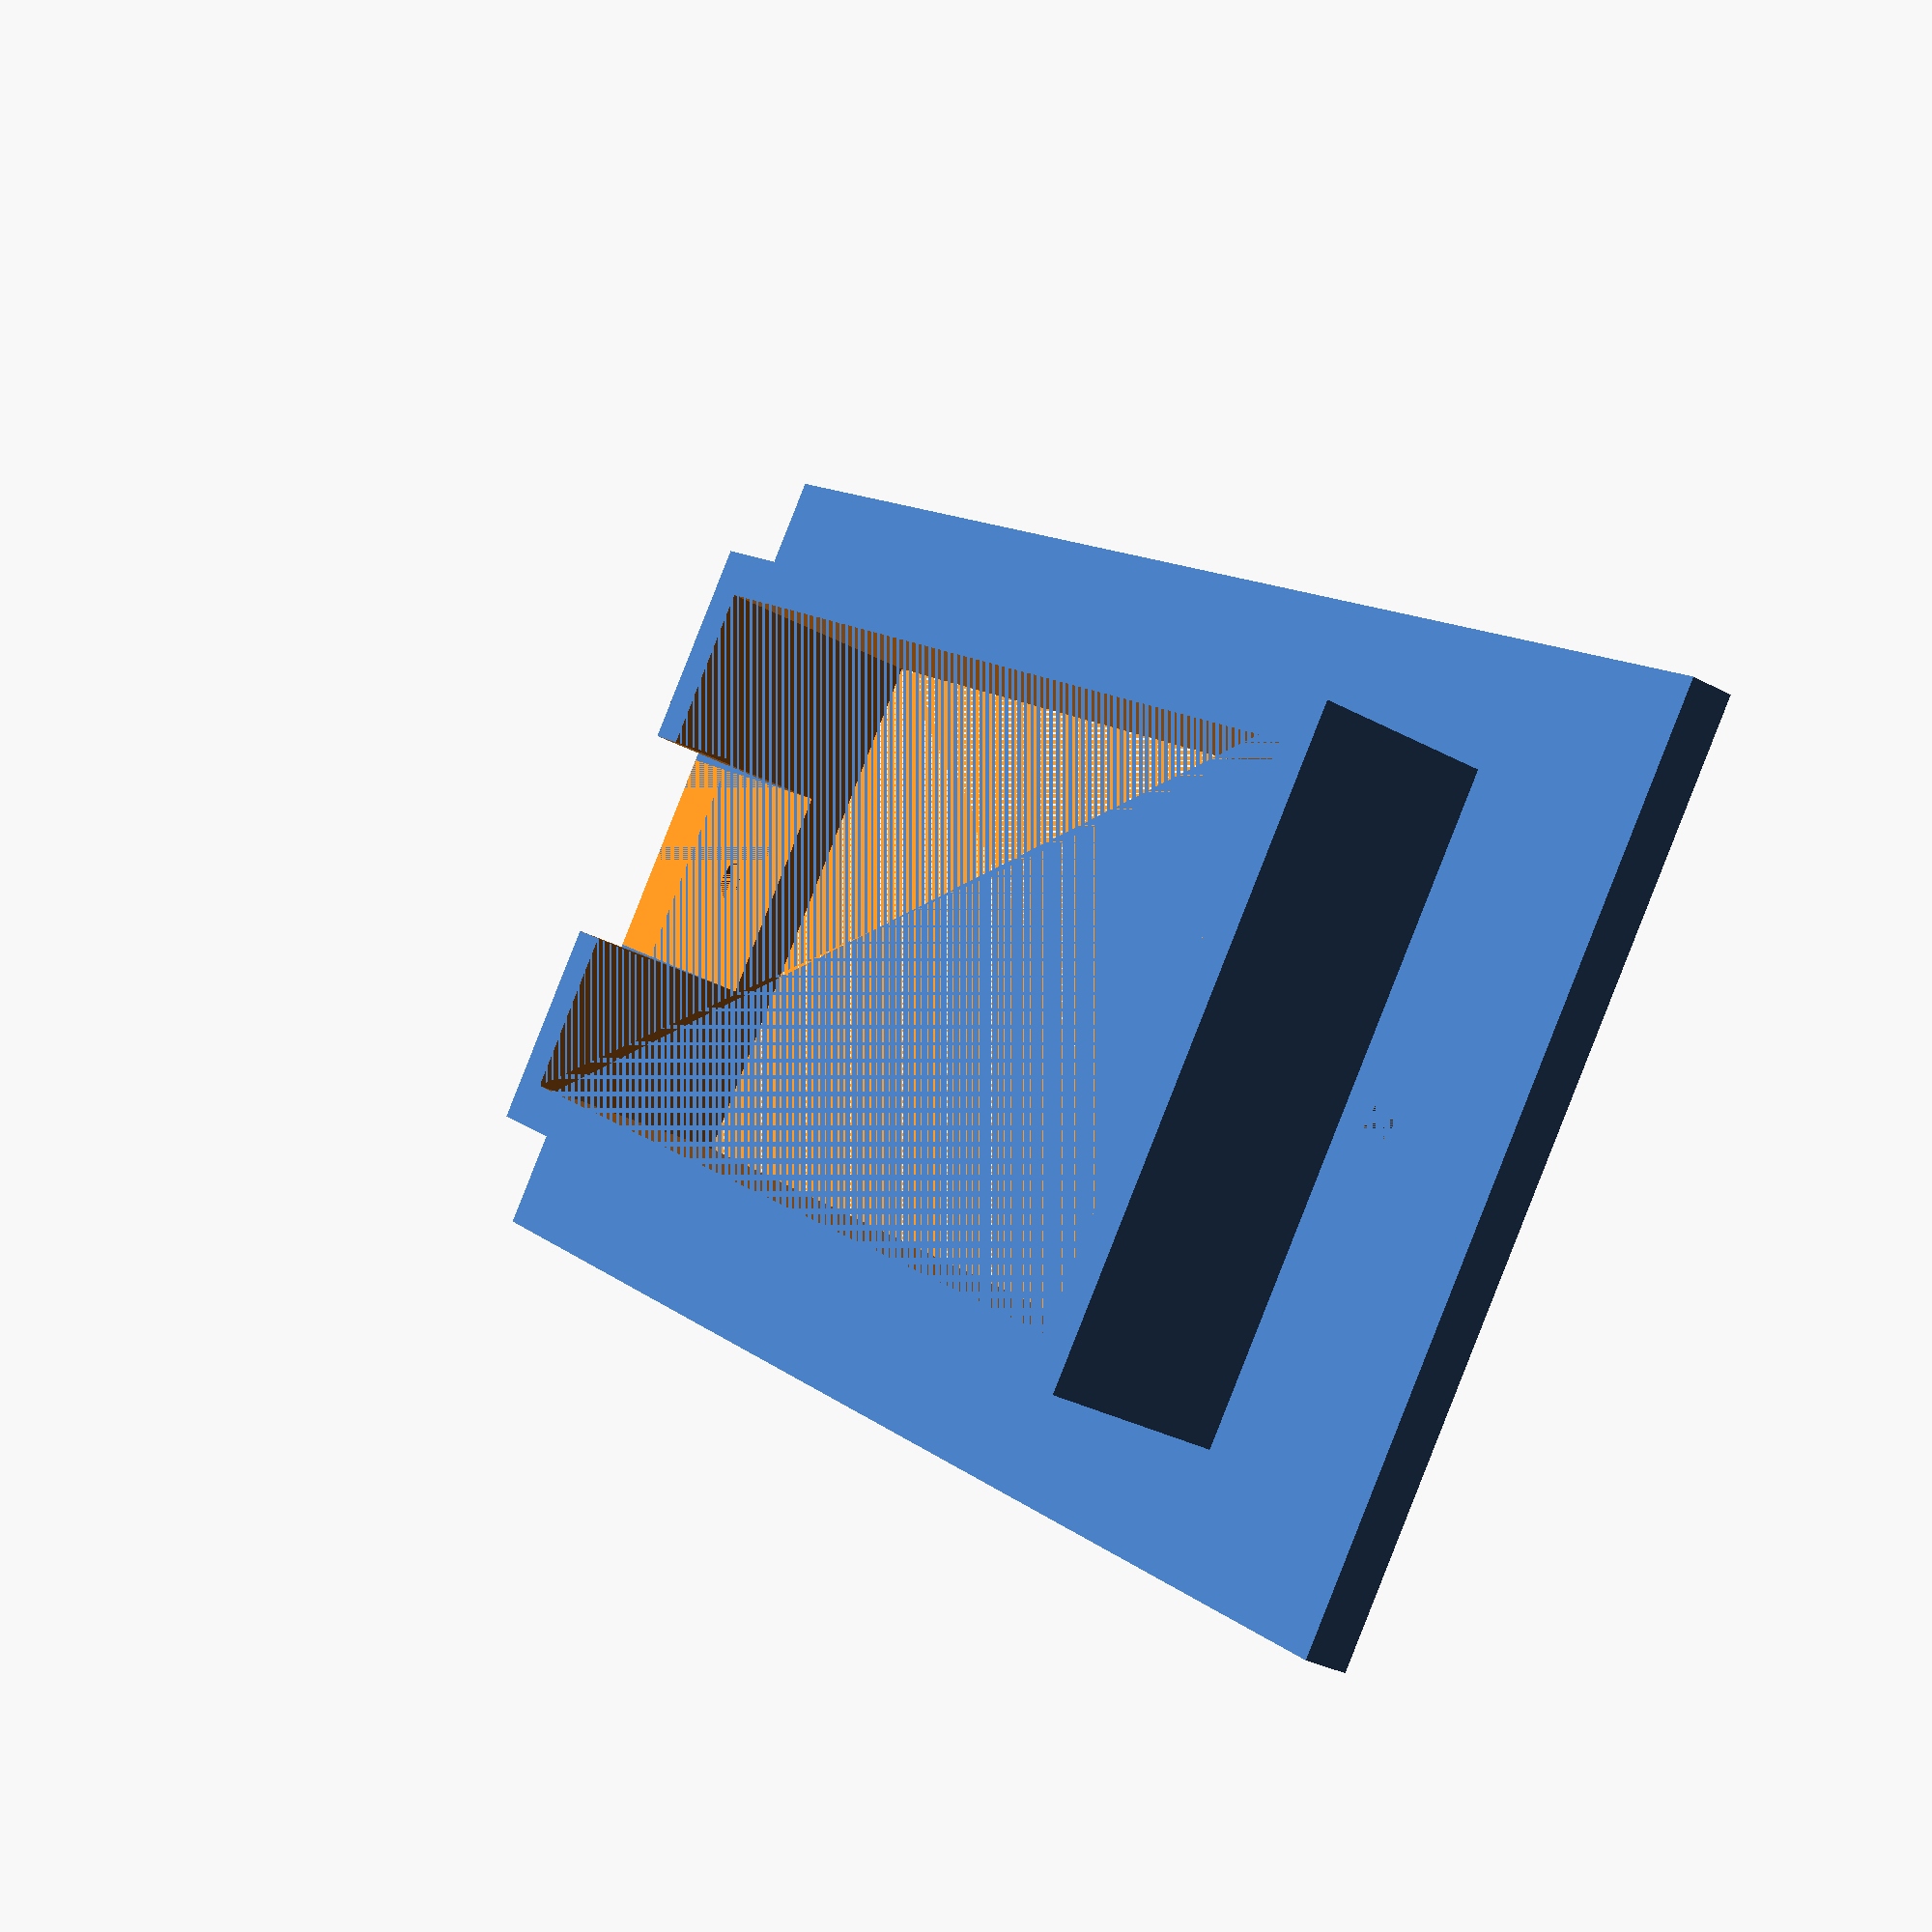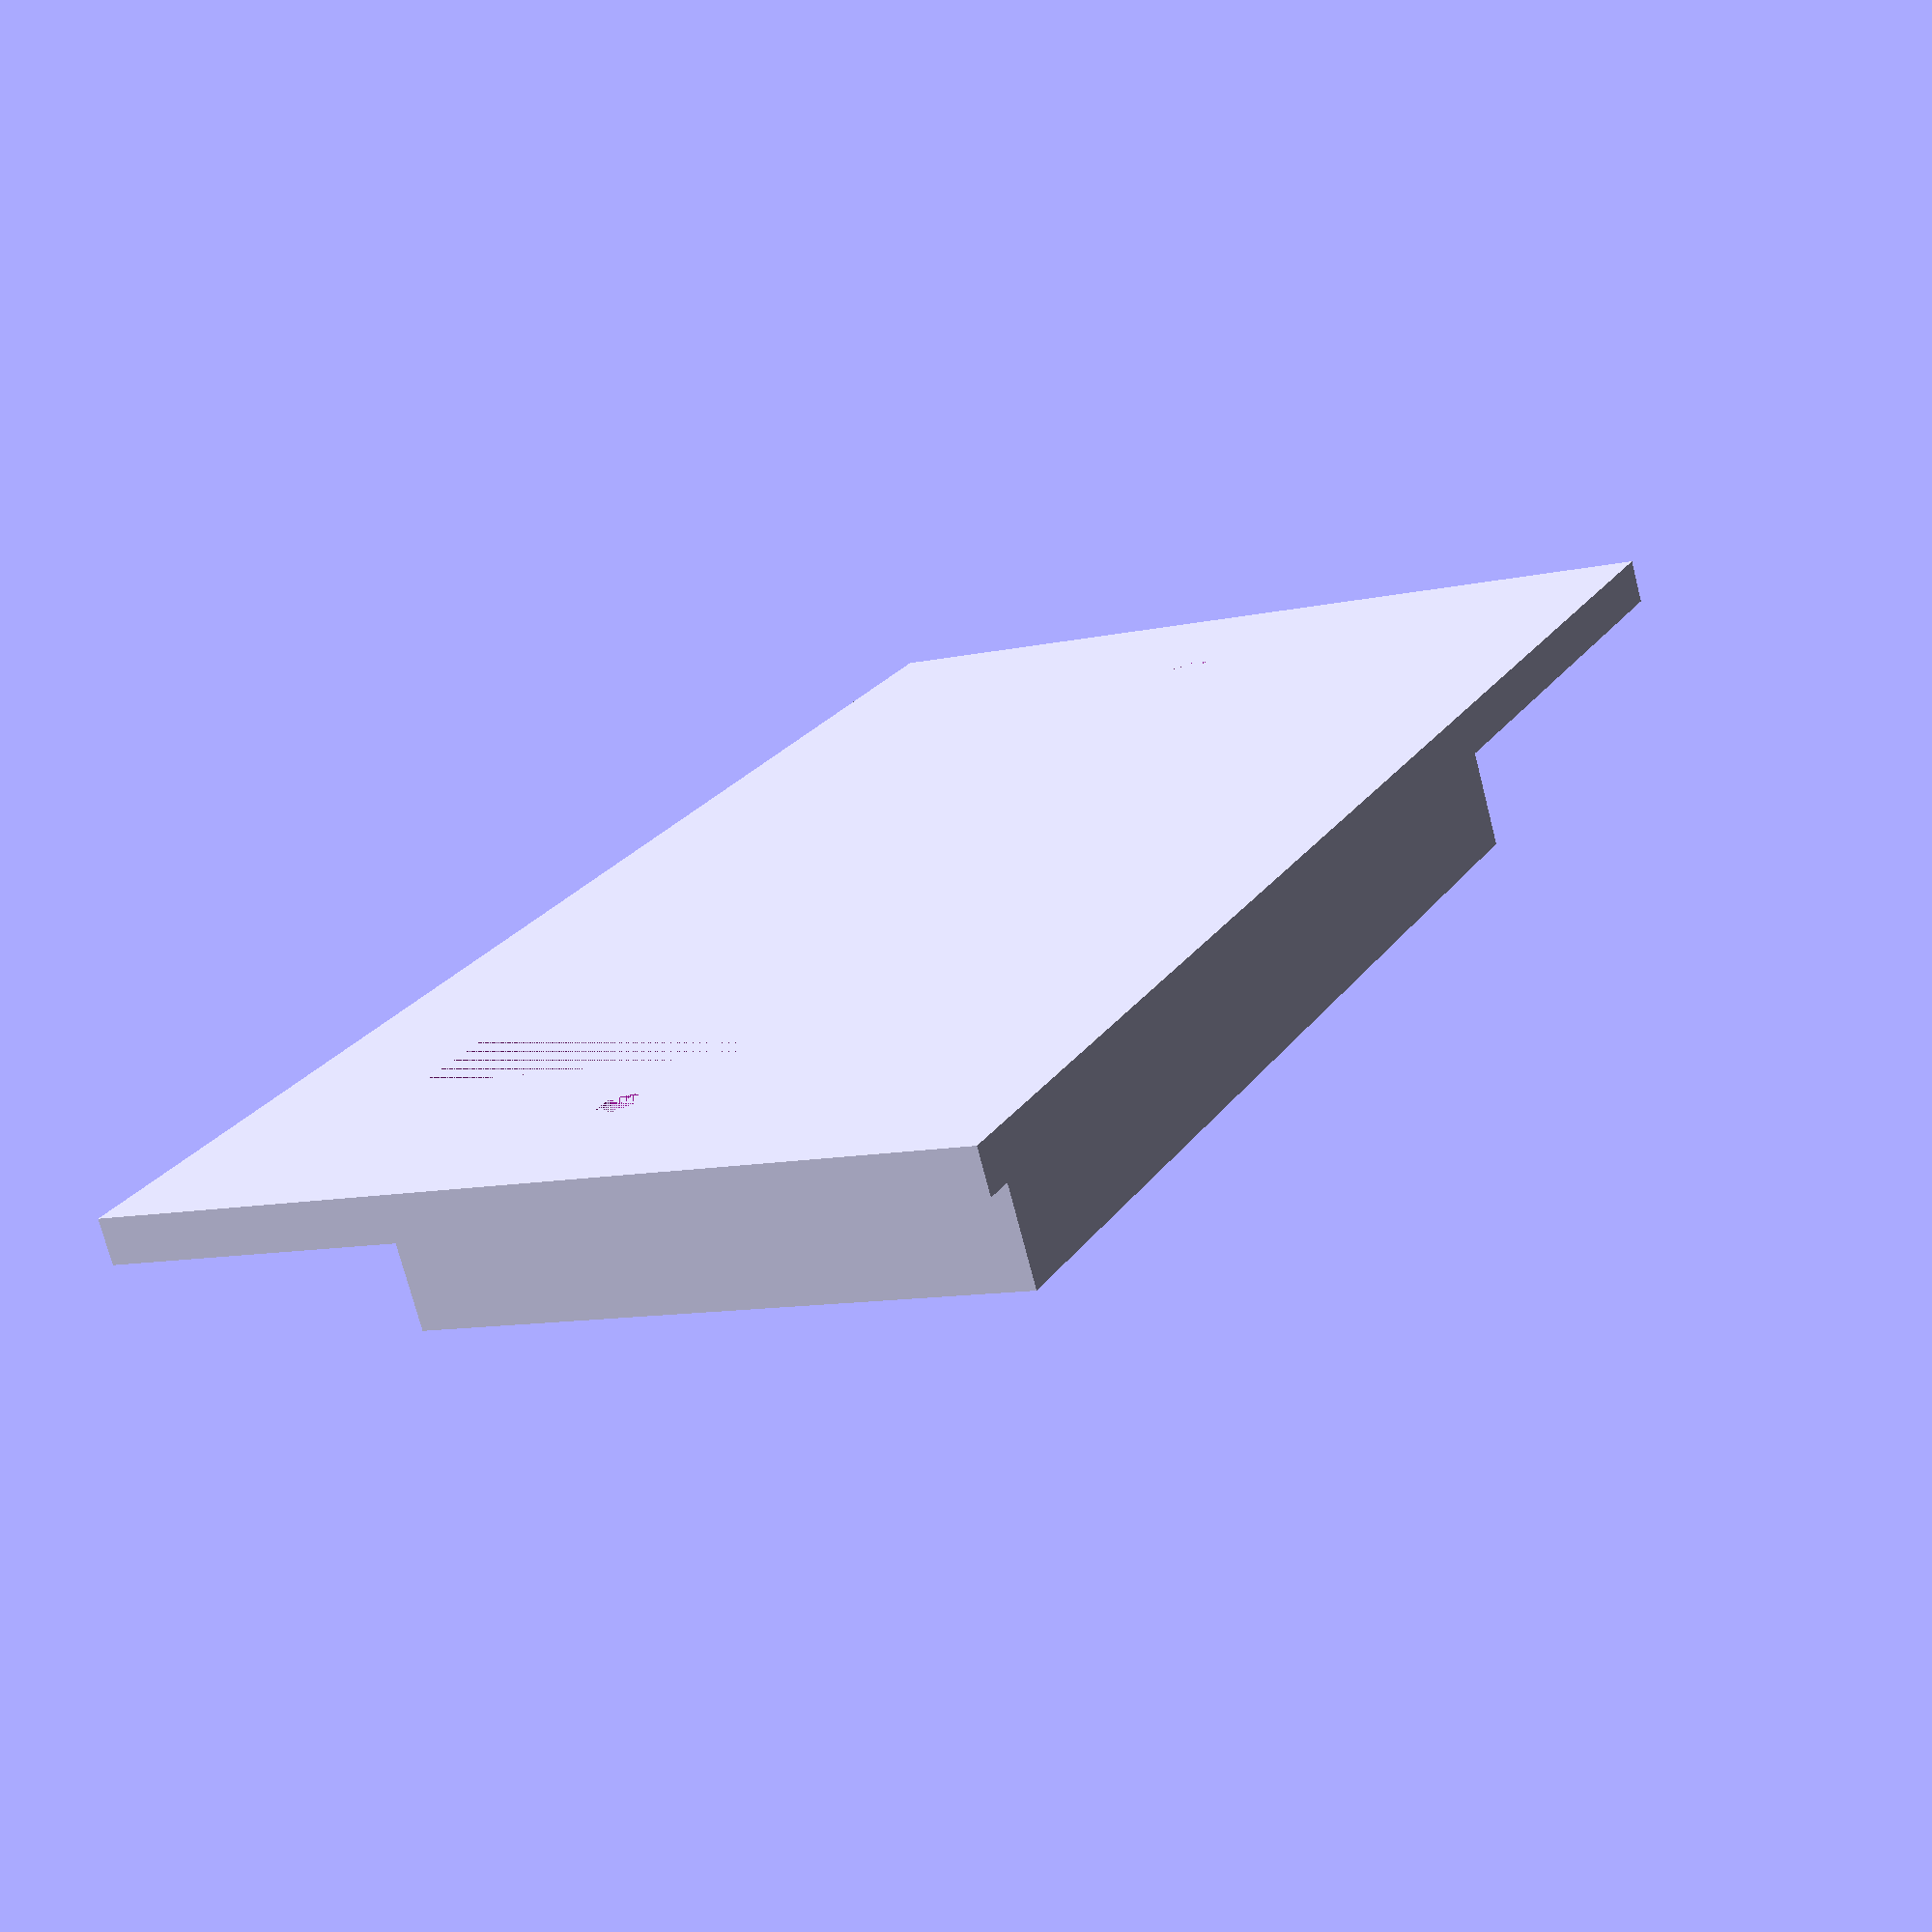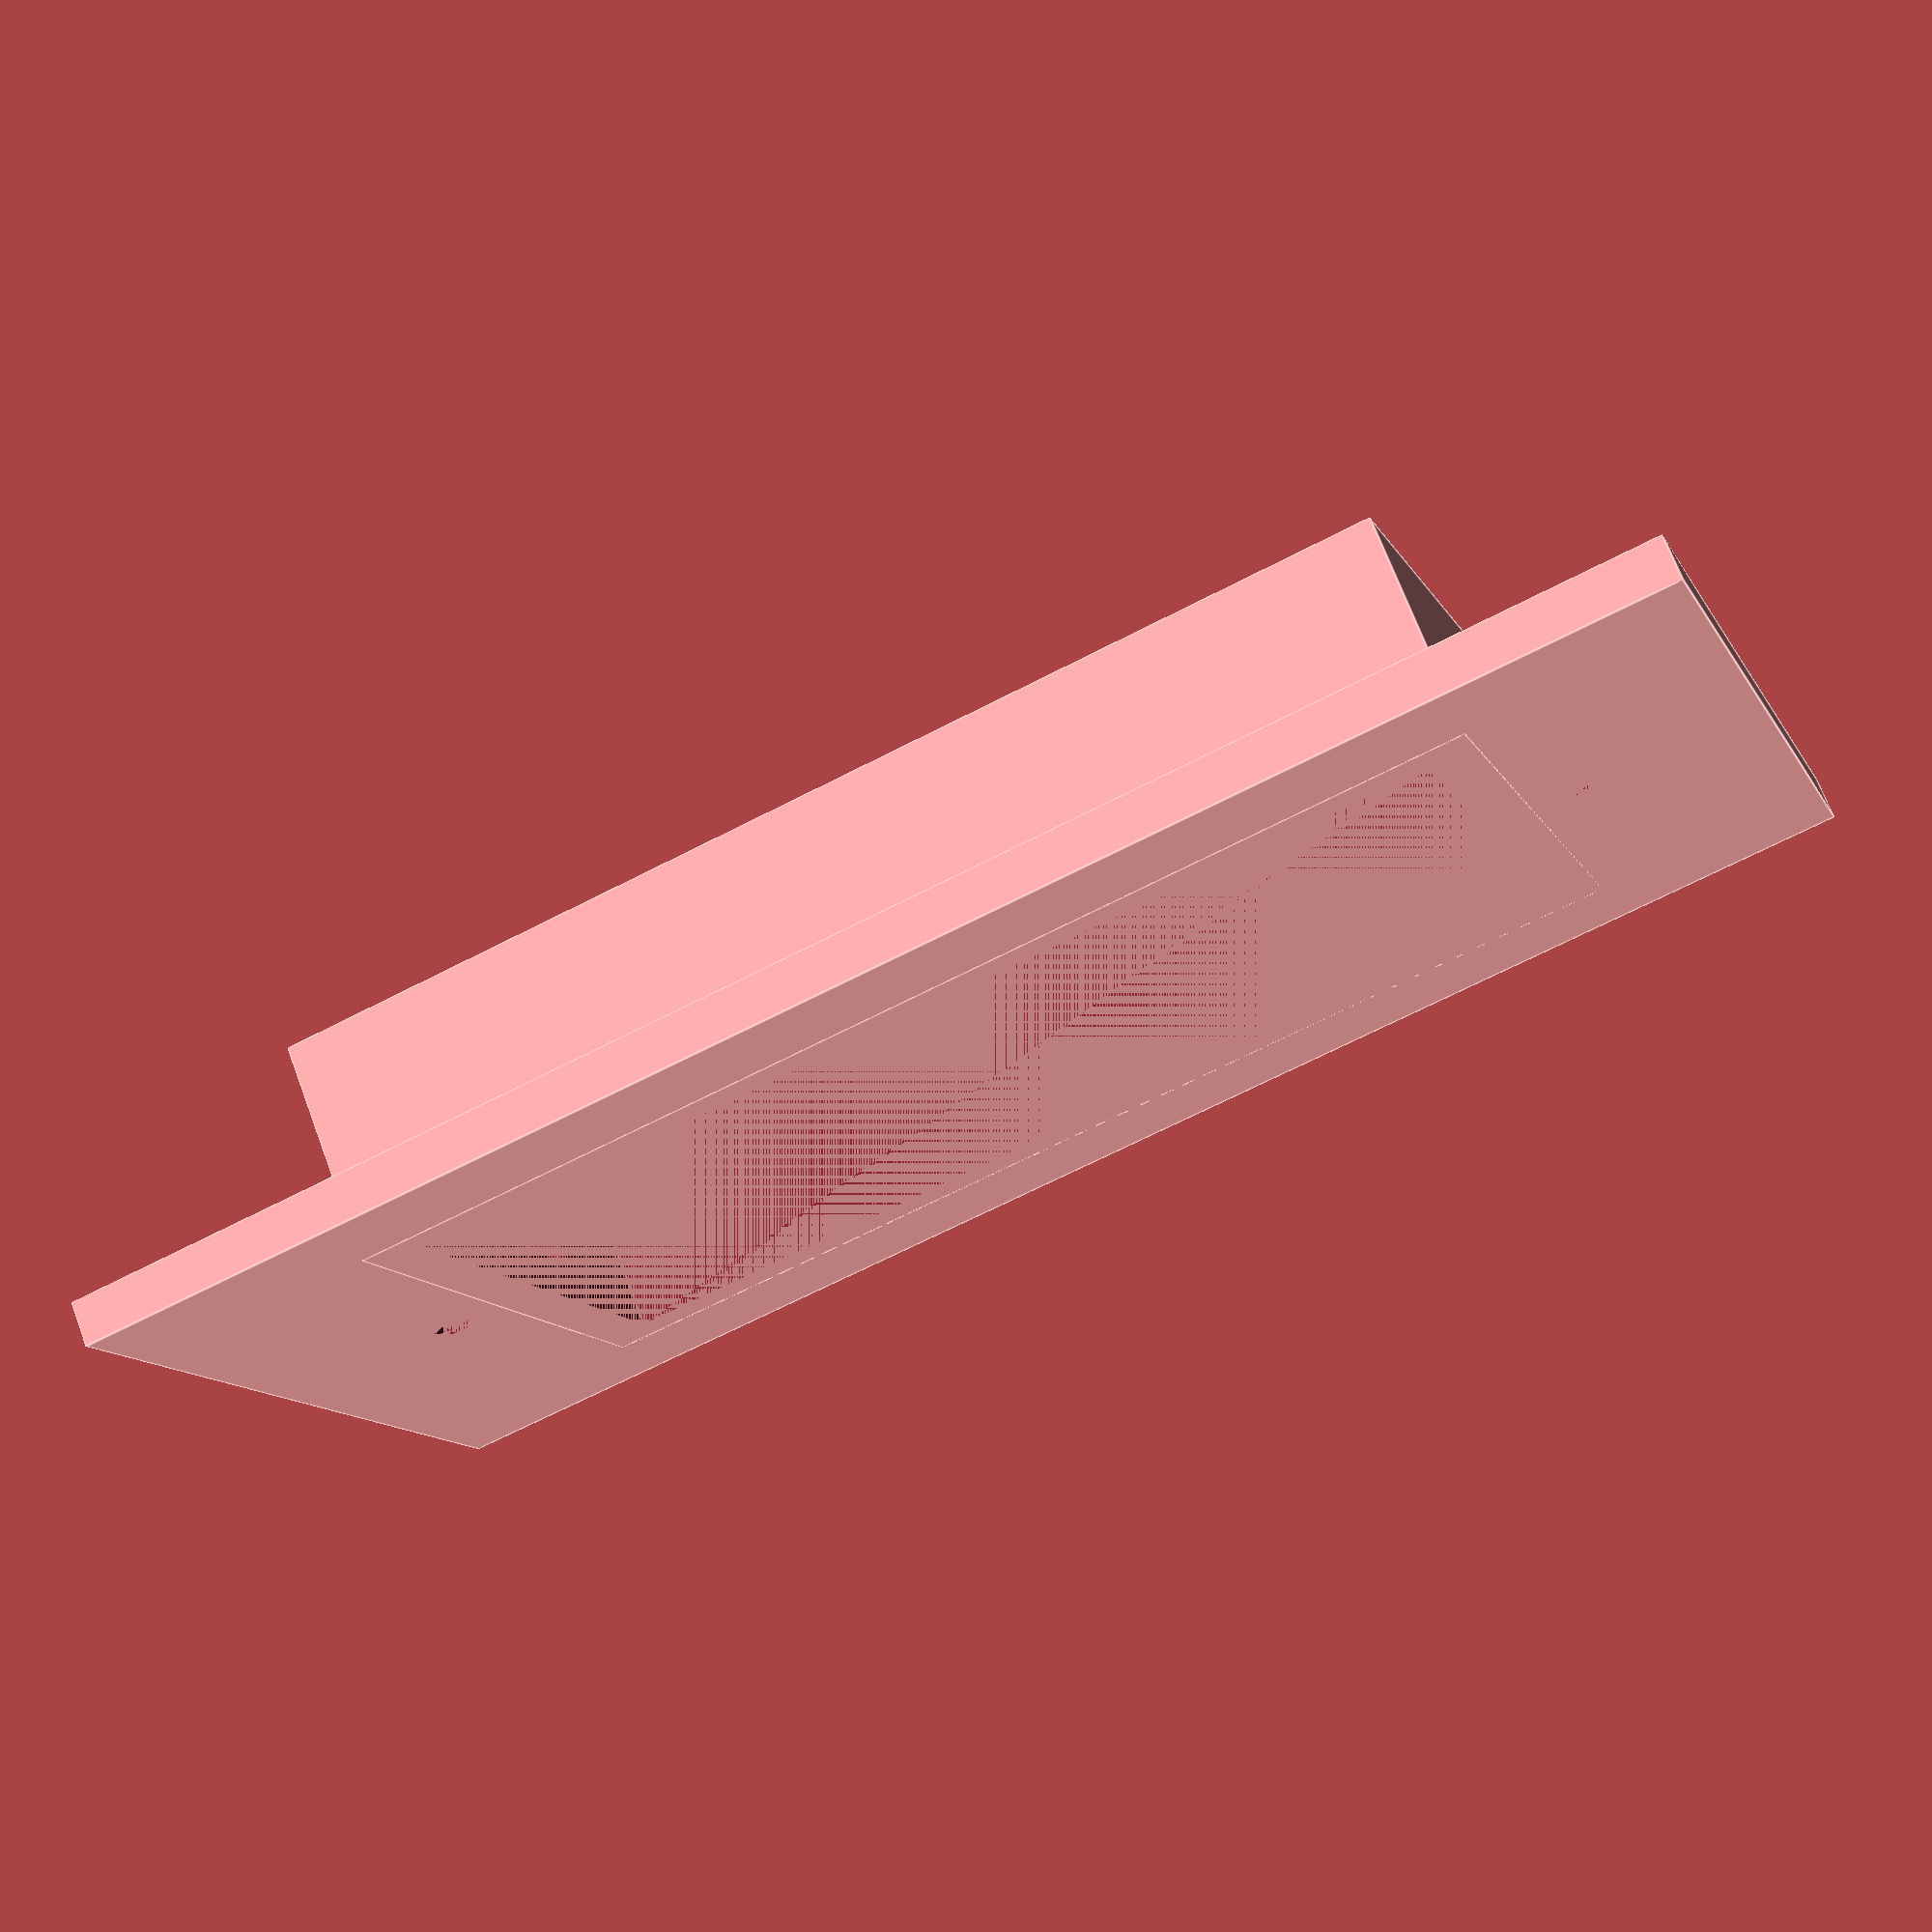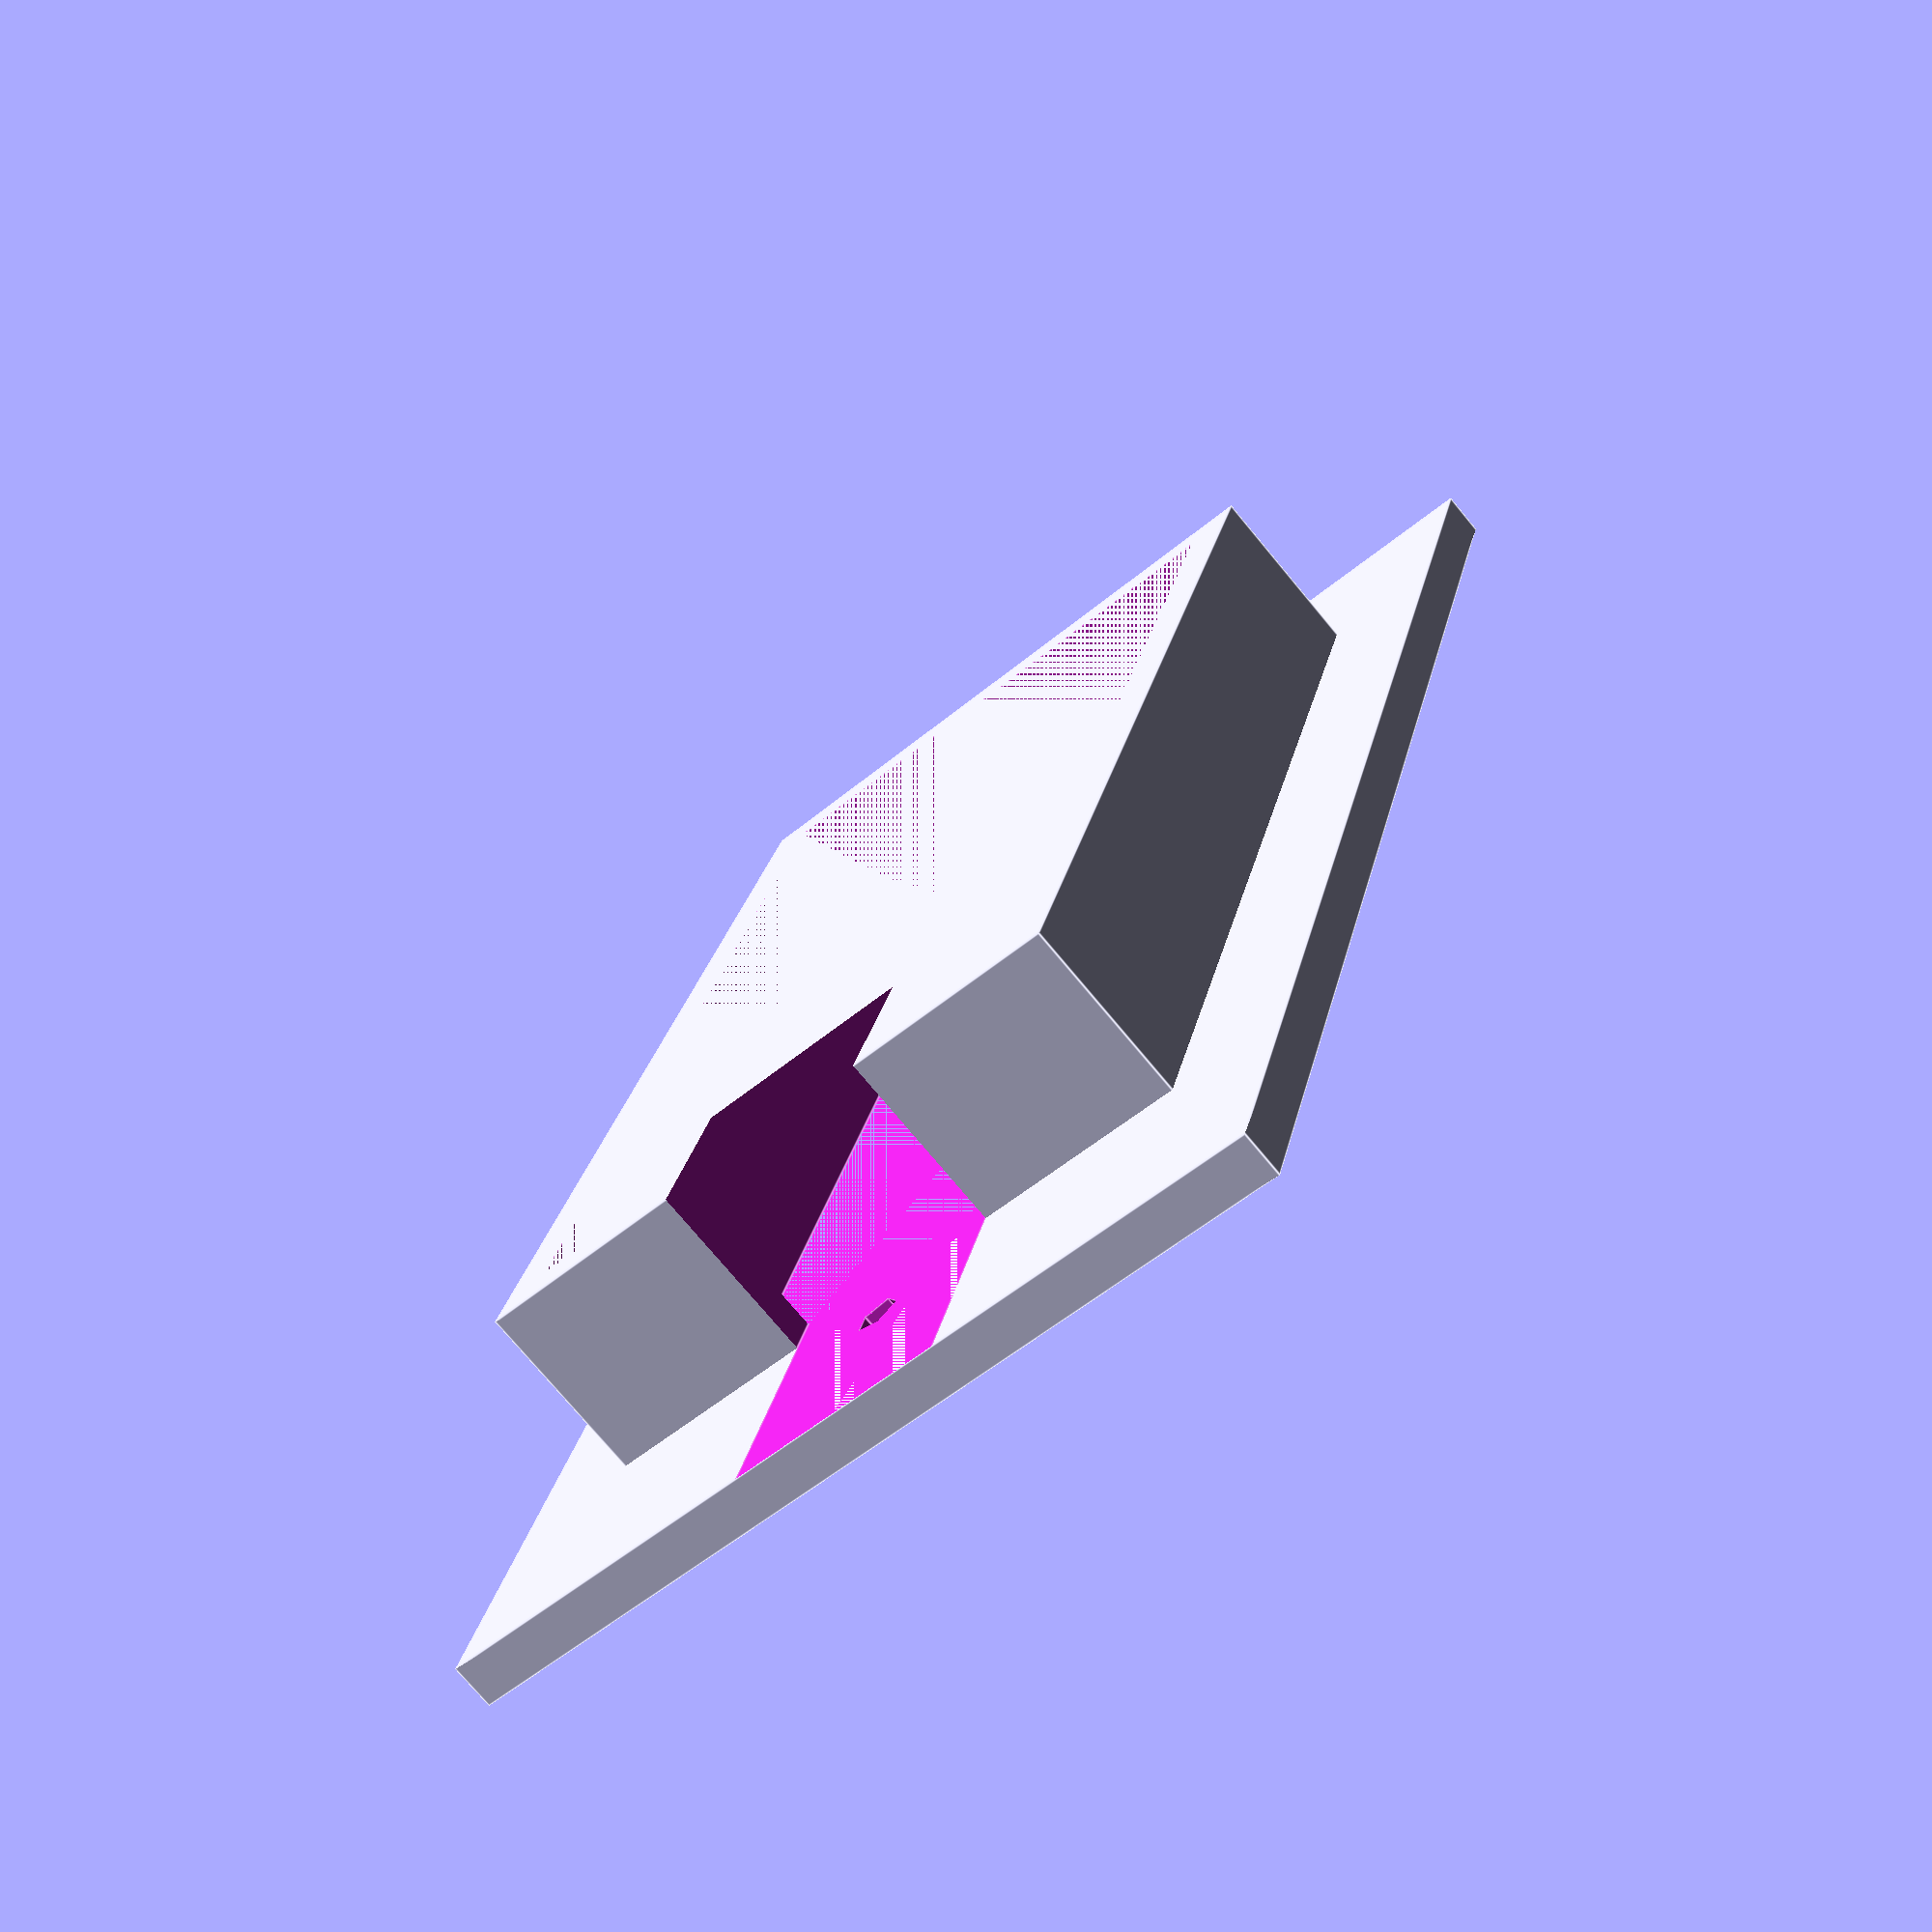
<openscad>
module marco()
    {
        difference()
        {
            union()
            {
                translate([0,0,-1/2]) cube([20,36,1],center=true);
                translate([0,0,-5/2]) cube([14.5,25.5,5],center=true);
            }
            translate([0,0,-5/2]) cube([12.5,23.5,5],center=true);
            translate([0,-28/2,-1]) cylinder(d=1,h=1);
            translate([0,28/2,-1]) cylinder(d=1,h=1);
            translate([0,36/2,-7/2]) cube([5,36/2,5],center=true);
        }
    }
    
marco();
    
</openscad>
<views>
elev=211.0 azim=233.4 roll=308.1 proj=p view=wireframe
elev=73.9 azim=26.7 roll=14.5 proj=p view=solid
elev=289.1 azim=250.6 roll=339.4 proj=p view=edges
elev=75.2 azim=165.6 roll=219.7 proj=p view=edges
</views>
